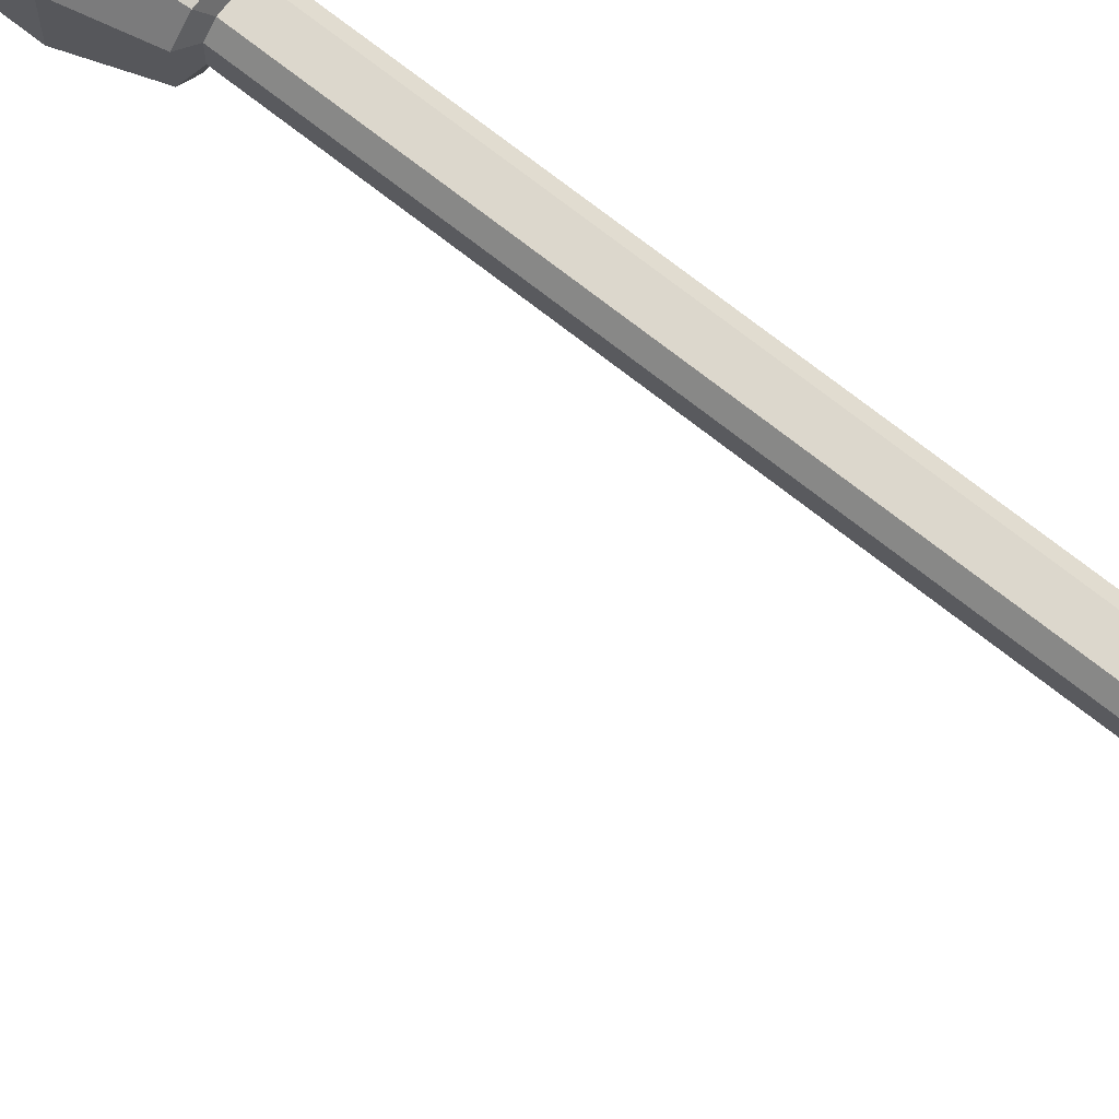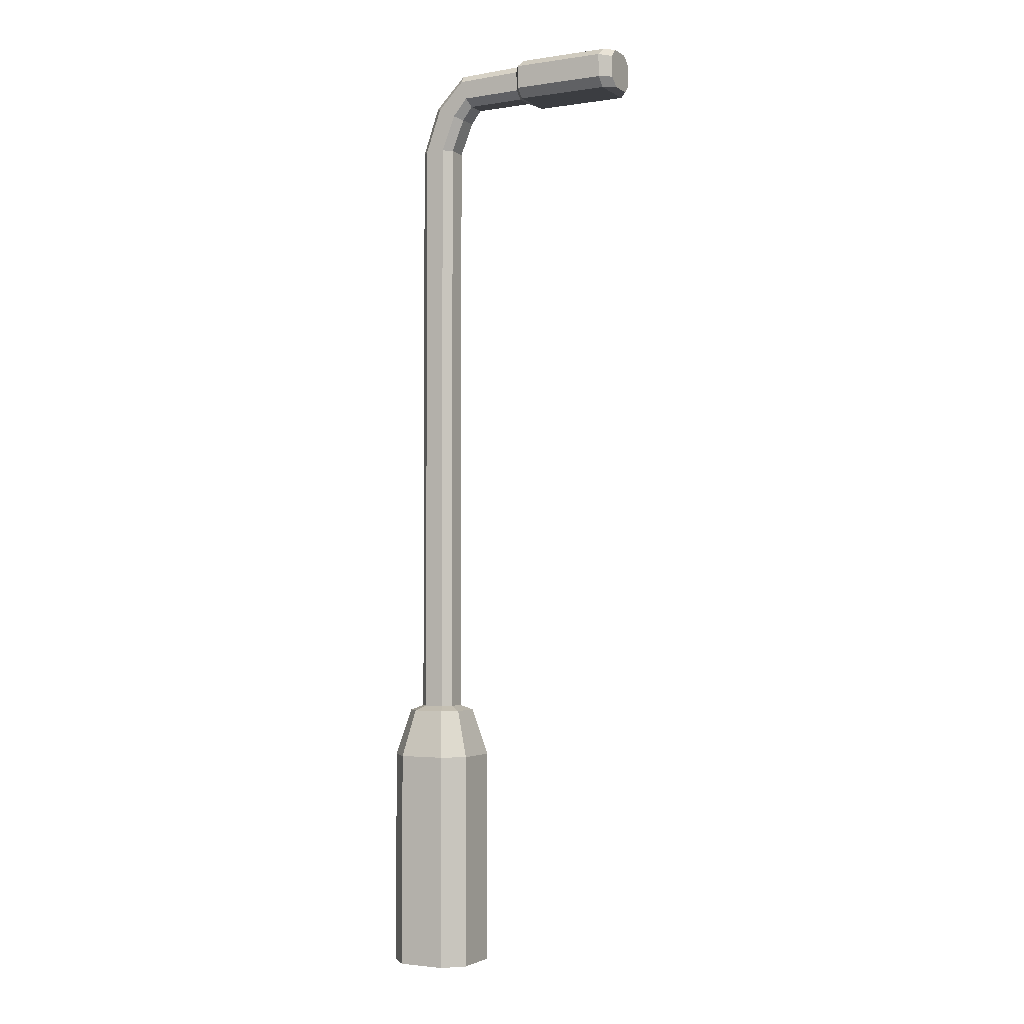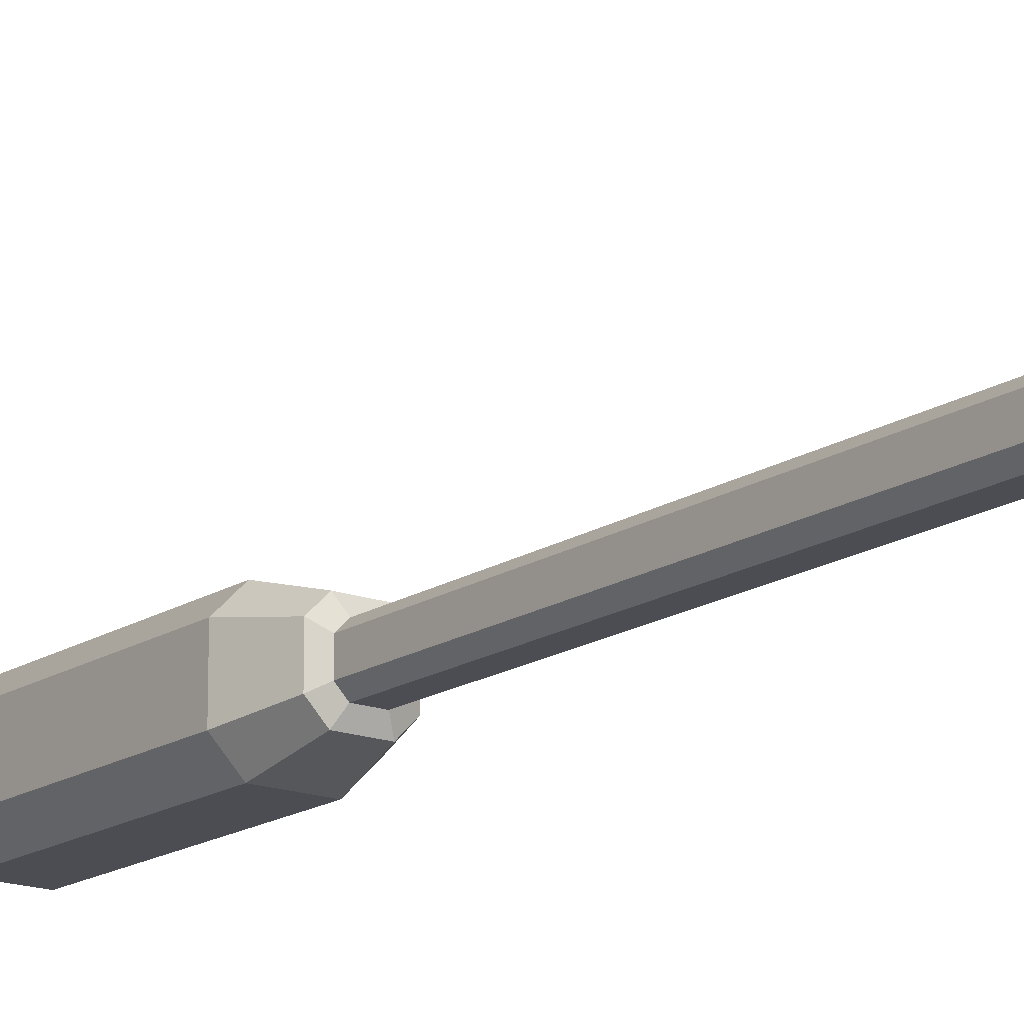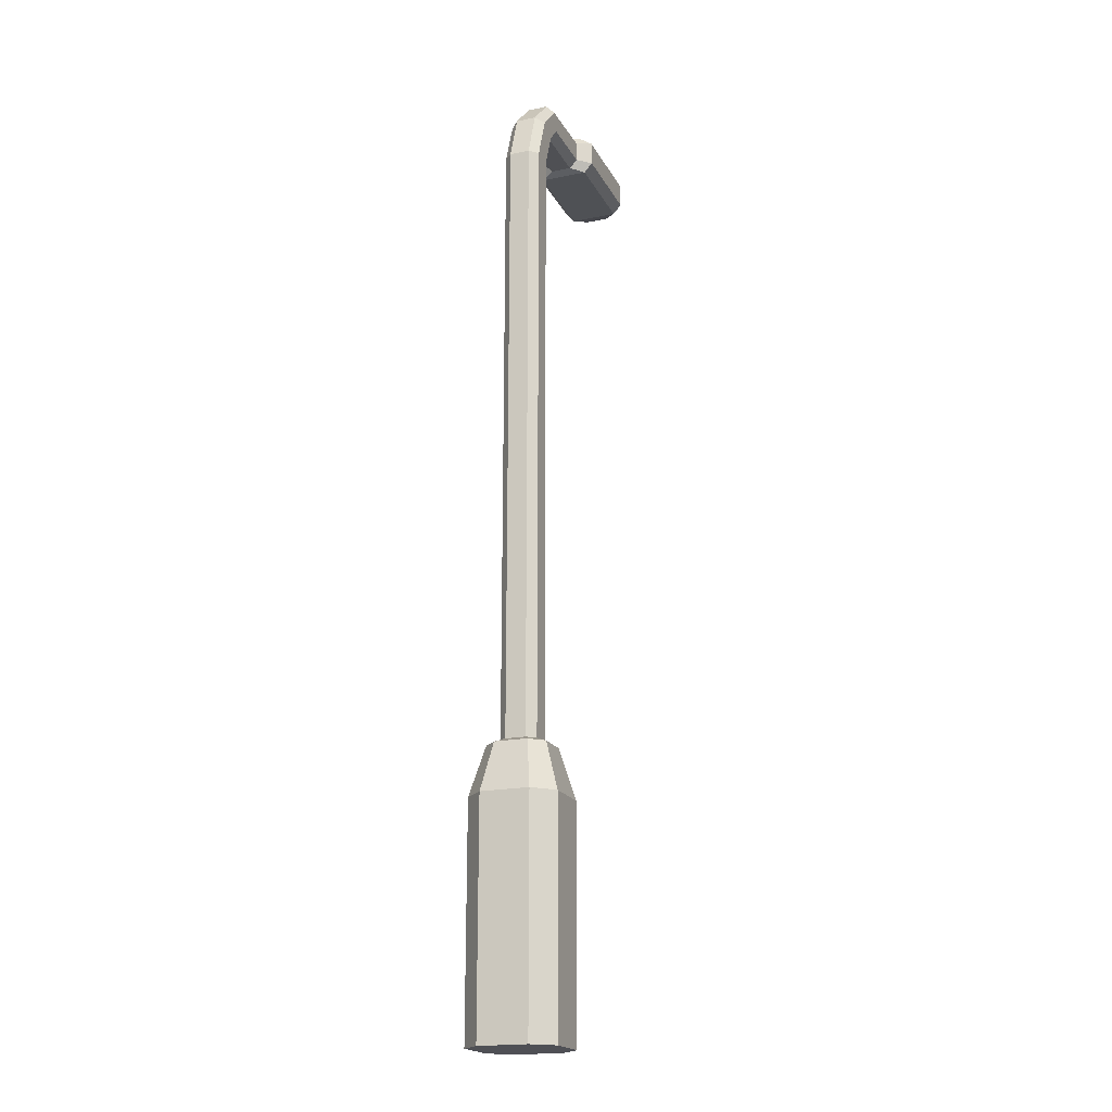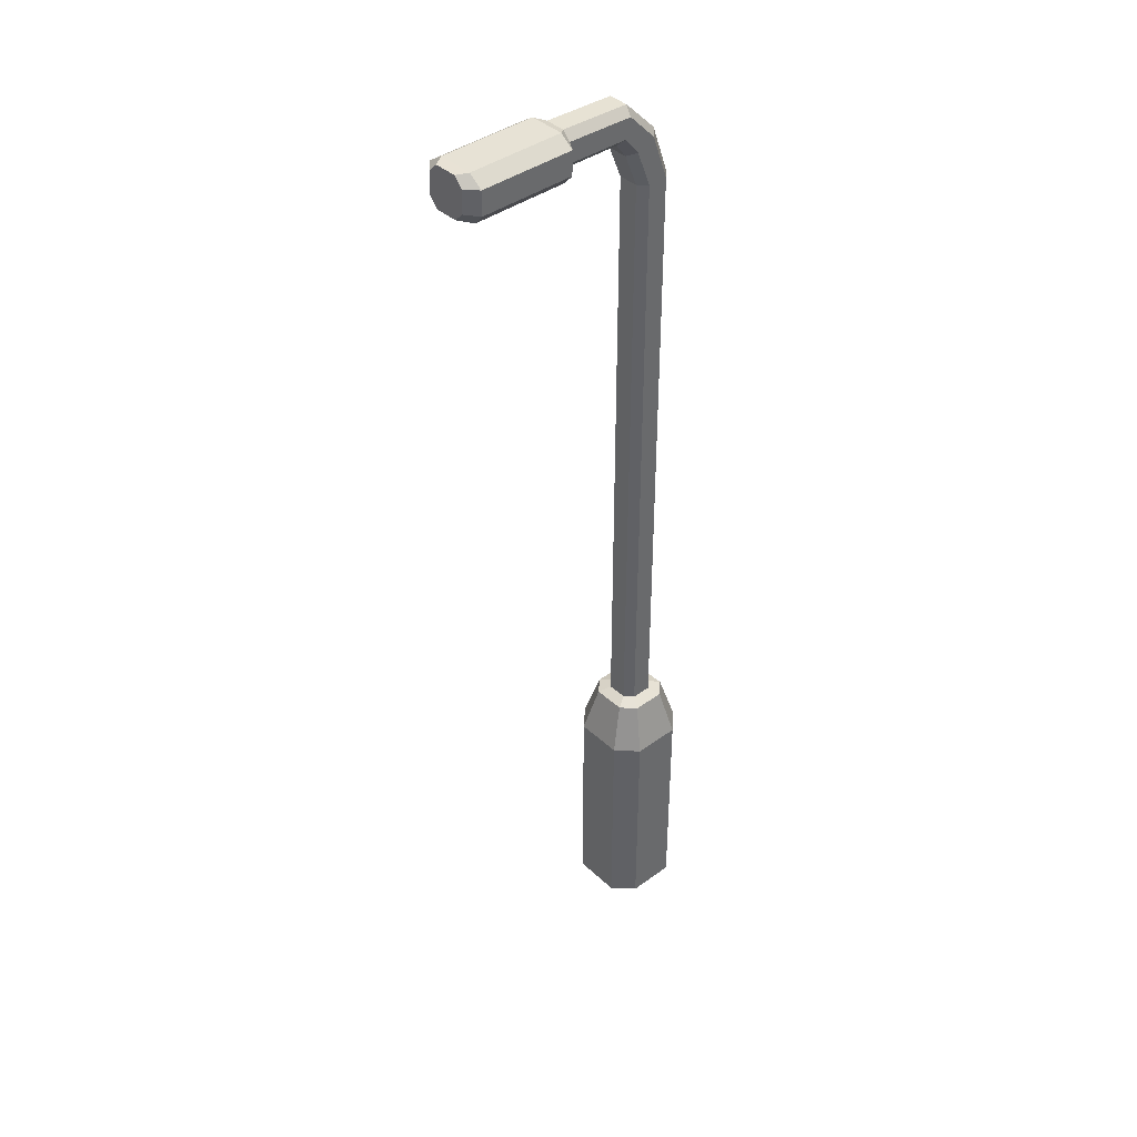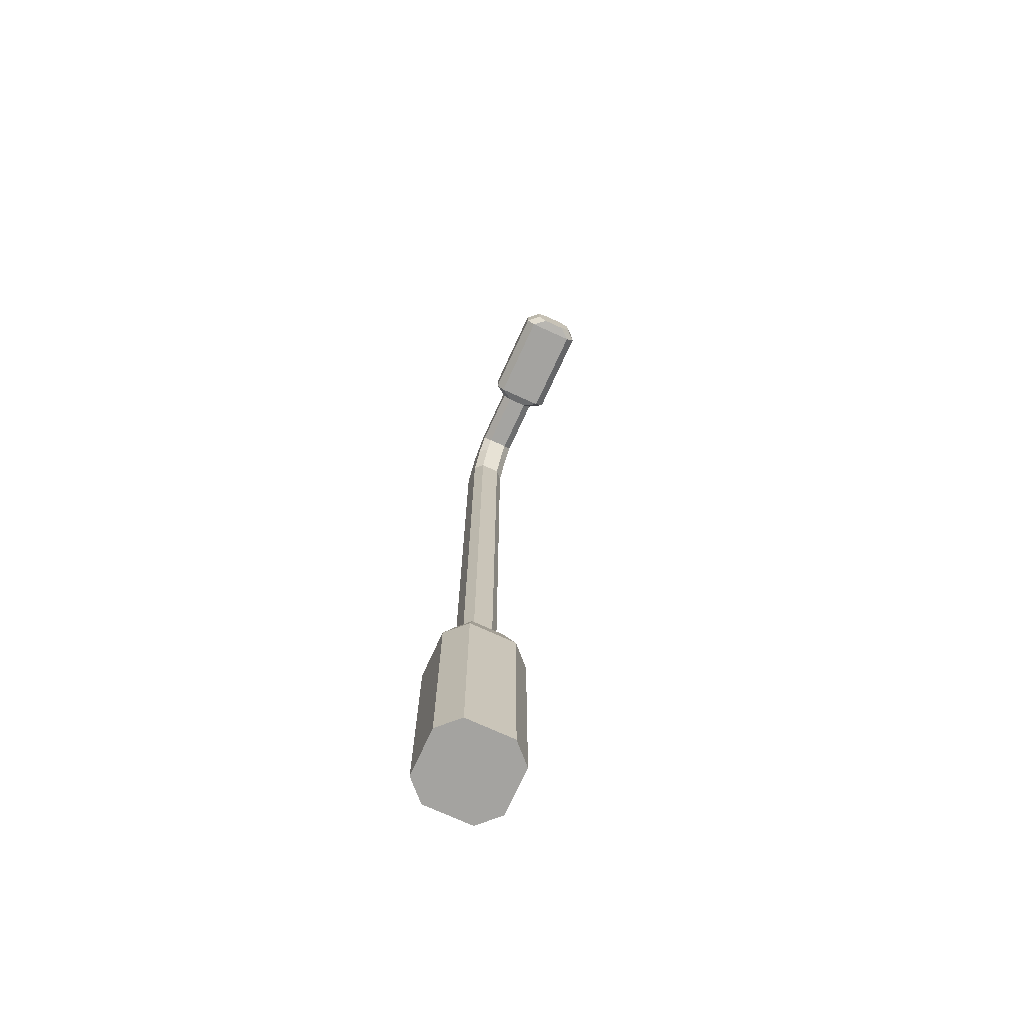
<metadata>
{"format":"obj","ext":"obj","renderer":"f3d","projection":"perspective","resolution":1024,"background":"white","views":[{"elev":73.0,"azim":128.0,"up":"+Z"},{"elev":-2.7,"azim":28.0,"up":"+Y"},{"elev":-16.4,"azim":142.7,"up":"+Z"},{"elev":-19.4,"azim":-69.3,"up":"+Y"},{"elev":40.5,"azim":138.3,"up":"+Y"},{"elev":-73.0,"azim":65.4,"up":"+Y"}]}
</metadata>
<code>
g Cube
v -45.22 -129.3 81.86
v -81.86 -129.3 45.22
v -81.86 289.3 45.22
v -45.22 289.3 81.86
v -81.86 -129.3 -45.22
v -45.22 -129.3 -81.86
v -45.22 289.3 -81.86
v -81.86 289.3 -45.22
v 81.86 -129.3 45.22
v 45.22 -129.3 81.86
v 45.22 289.3 81.86
v 81.86 289.3 45.22
v 45.22 -129.3 -81.86
v 81.86 -129.3 -45.22
v 81.86 289.3 -45.22
v 45.22 289.3 -81.86
v -30.61 380.5 55.41
v -55.41 380.5 30.61
v -55.41 380.5 -30.61
v -30.61 380.5 -55.41
v 30.61 380.5 -55.41
v 55.41 380.5 -30.61
v 55.41 380.5 30.61
v 30.61 380.5 55.41
v -18.7 389.7 33.85
v -33.85 389.7 18.7
v -33.85 389.7 -18.7
v -18.7 389.7 -33.85
v 18.7 389.7 -33.85
v 33.85 389.7 -18.7
v 33.85 389.7 18.7
v 18.7 389.7 33.85
v -18.7 1538 33.85
v -33.85 1538 18.7
v -33.85 1538 -18.7
v -18.7 1538 -33.85
v 18.7 1538 -33.85
v 33.85 1538 -18.7
v 33.85 1538 18.7
v 18.7 1538 33.85
v 12.02 1623 33.85
v -1.533 1630 18.7
v -1.533 1630 -18.7
v 12.02 1623 -33.85
v 45.47 1606 -33.85
v 59.03 1600 -18.7
v 59.03 1600 18.7
v 45.47 1606 33.85
v 63.48 1676 33.85
v 59.14 1690 18.7
v 59.14 1690 -18.7
v 63.48 1676 -33.85
v 74.19 1640 -33.85
v 78.53 1625 -18.7
v 78.53 1625 18.7
v 74.19 1640 33.85
v 191.6 1678 33.85
v 191.2 1693 18.7
v 191.2 1693 -18.7
v 191.6 1678 -33.85
v 192.7 1641 -33.85
v 193.1 1626 -18.7
v 193.1 1626 18.7
v 192.7 1641 33.85
v 208.3 1682 60.19
v 207.9 1700 33.25
v 207.9 1700 -33.25
v 208.3 1682 -60.19
v 209.4 1637 -60.19
v 209.8 1620 -44.46
v 209.8 1620 44.46
v 209.4 1637 60.19
v 388.1 1681 60.19
v 387.7 1699 33.25
v 387.7 1699 -33.25
v 388.1 1681 -60.19
v 389.2 1637 -60.19
v 389.6 1619 -44.46
v 389.6 1619 44.46
v 389.2 1637 60.19
v 407.4 1680 38.35
v 407 1697 21.18
v 407 1697 -21.18
v 407.4 1680 -38.35
v 408.5 1639 -38.35
v 408.9 1622 -21.18
v 408.9 1622 21.18
v 408.5 1639 38.35
f 10 11 4 1
f 14 15 12 9
f 4 11 24 17
f 2 3 8 5
f 6 7 16 13
f 1 4 3 2
f 7 6 5 8
f 15 14 13 16
f 11 10 9 12
f 5 6 13 14 9 10 1 2
f 21 20 28 29
f 15 16 21 22
f 7 8 19 20
f 3 4 17 18
f 12 15 22 23
f 8 3 18 19
f 16 7 20 21
f 11 12 23 24
f 31 30 38 39
f 17 24 32 25
f 24 23 31 32
f 20 19 27 28
f 23 22 30 31
f 19 18 26 27
f 22 21 29 30
f 18 17 25 26
f 33 40 48 41
f 27 26 34 35
f 30 29 37 38
f 26 25 33 34
f 29 28 36 37
f 25 32 40 33
f 32 31 39 40
f 28 27 35 36
f 42 41 49 50
f 40 39 47 48
f 36 35 43 44
f 39 38 46 47
f 35 34 42 43
f 38 37 45 46
f 34 33 41 42
f 37 36 44 45
f 55 54 62 63
f 45 44 52 53
f 41 48 56 49
f 48 47 55 56
f 44 43 51 52
f 47 46 54 55
f 43 42 50 51
f 46 45 53 54
f 63 62 70 71
f 51 50 58 59
f 54 53 61 62
f 50 49 57 58
f 53 52 60 61
f 49 56 64 57
f 56 55 63 64
f 52 51 59 60
f 72 71 79 80
f 59 58 66 67
f 62 61 69 70
f 58 57 65 66
f 61 60 68 69
f 57 64 72 65
f 64 63 71 72
f 60 59 67 68
f 77 76 84 85
f 68 67 75 76
f 71 70 78 79
f 67 66 74 75
f 70 69 77 78
f 66 65 73 74
f 69 68 76 77
f 65 72 80 73
f 86 85 84 83 82 81 88 87
f 73 80 88 81
f 80 79 87 88
f 76 75 83 84
f 79 78 86 87
f 75 74 82 83
f 78 77 85 86
f 74 73 81 82

</code>
